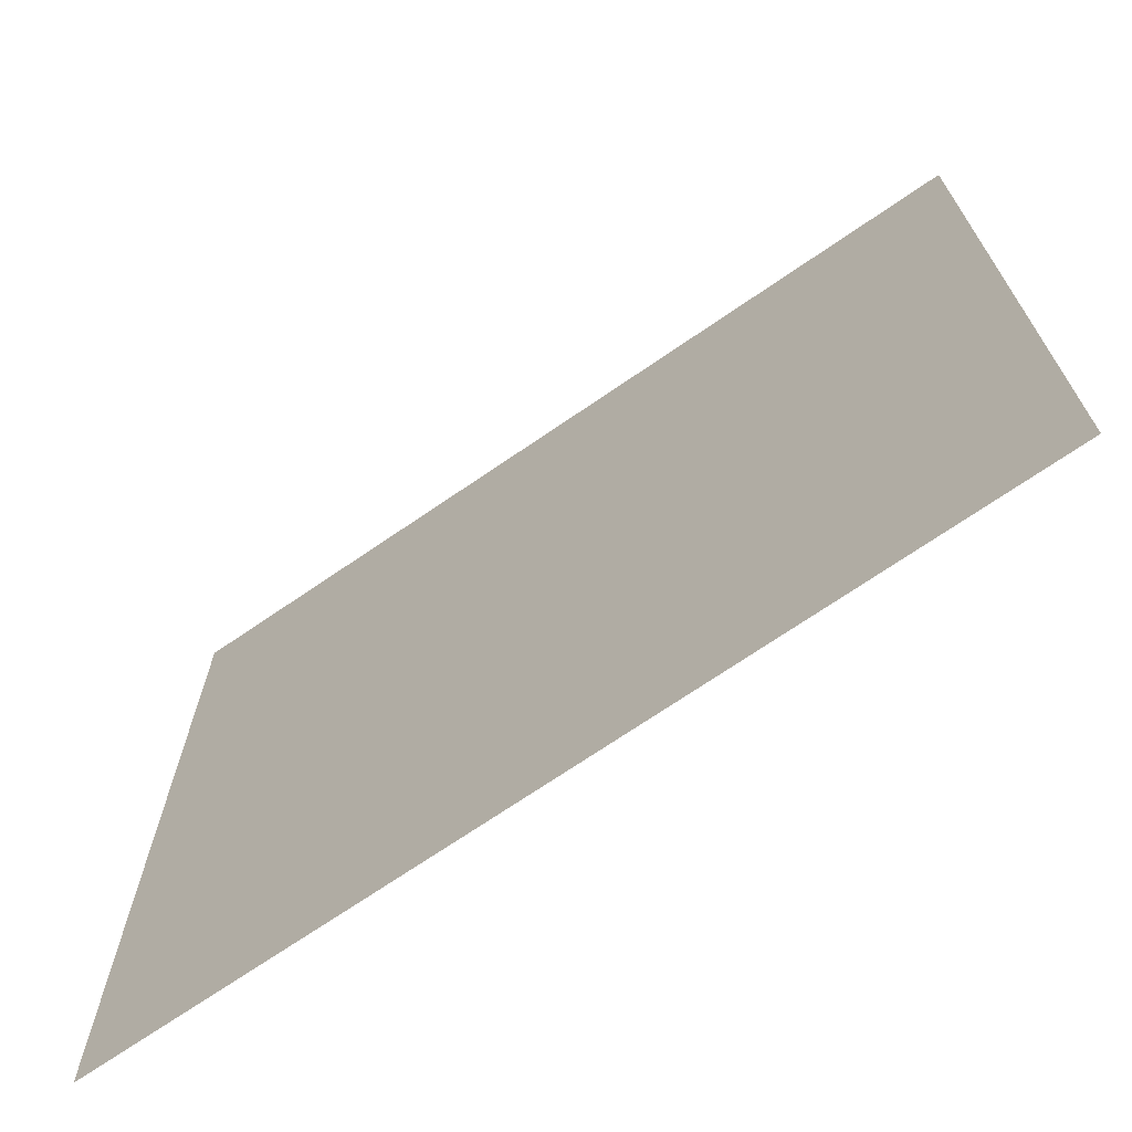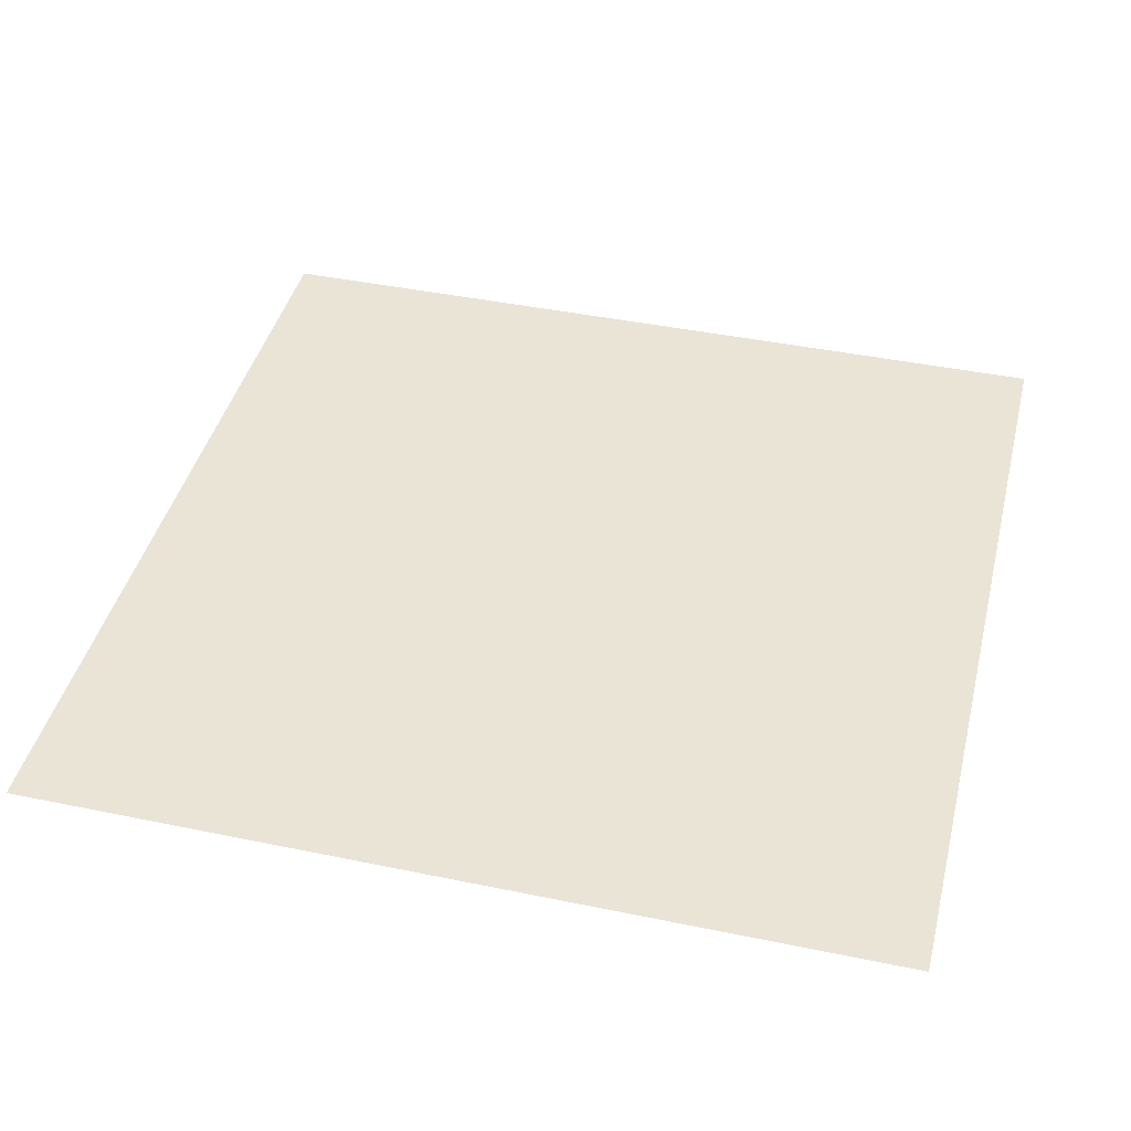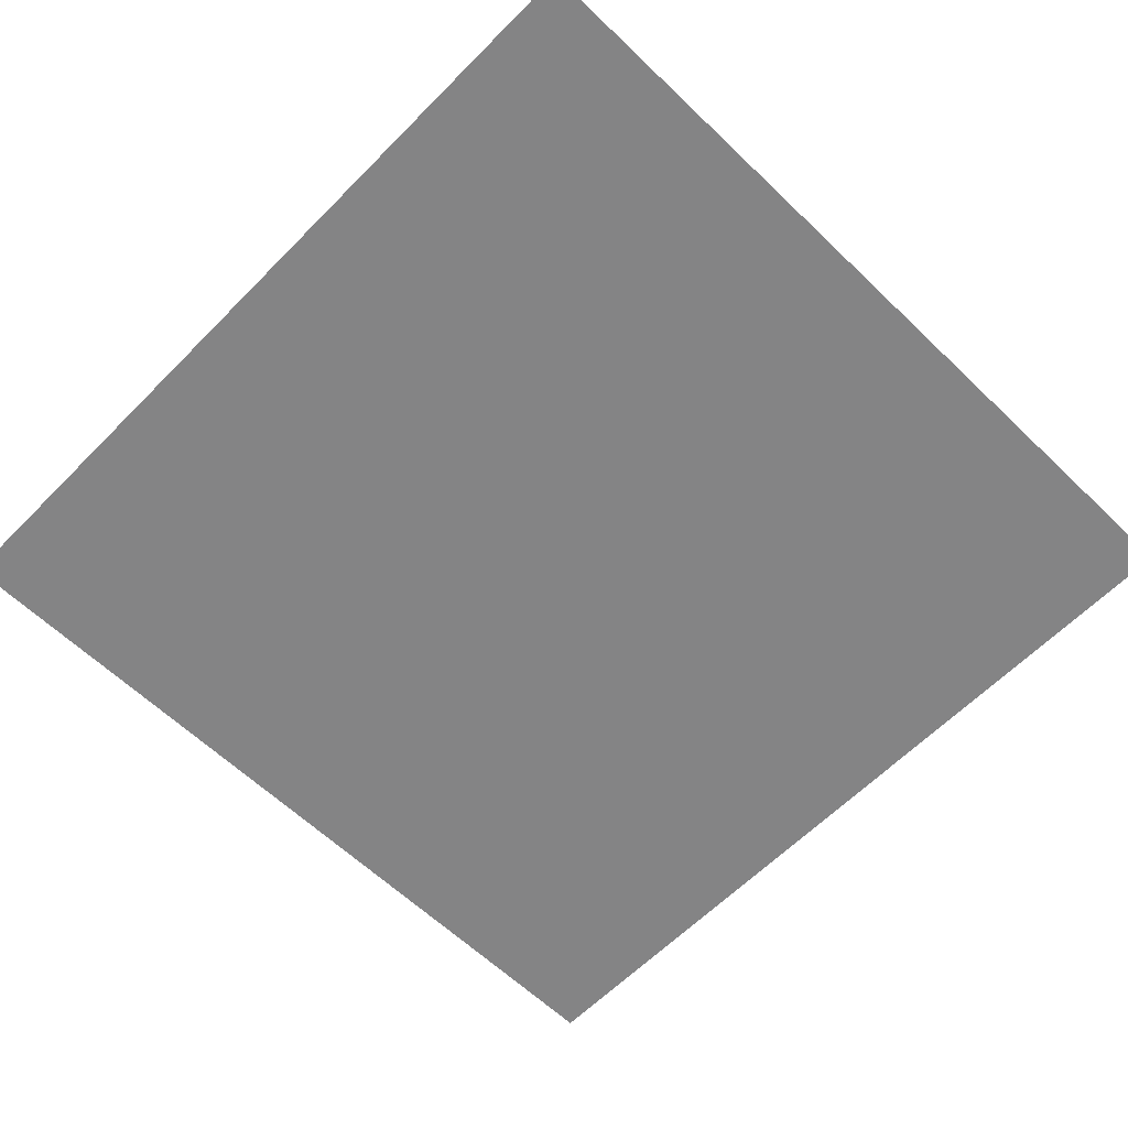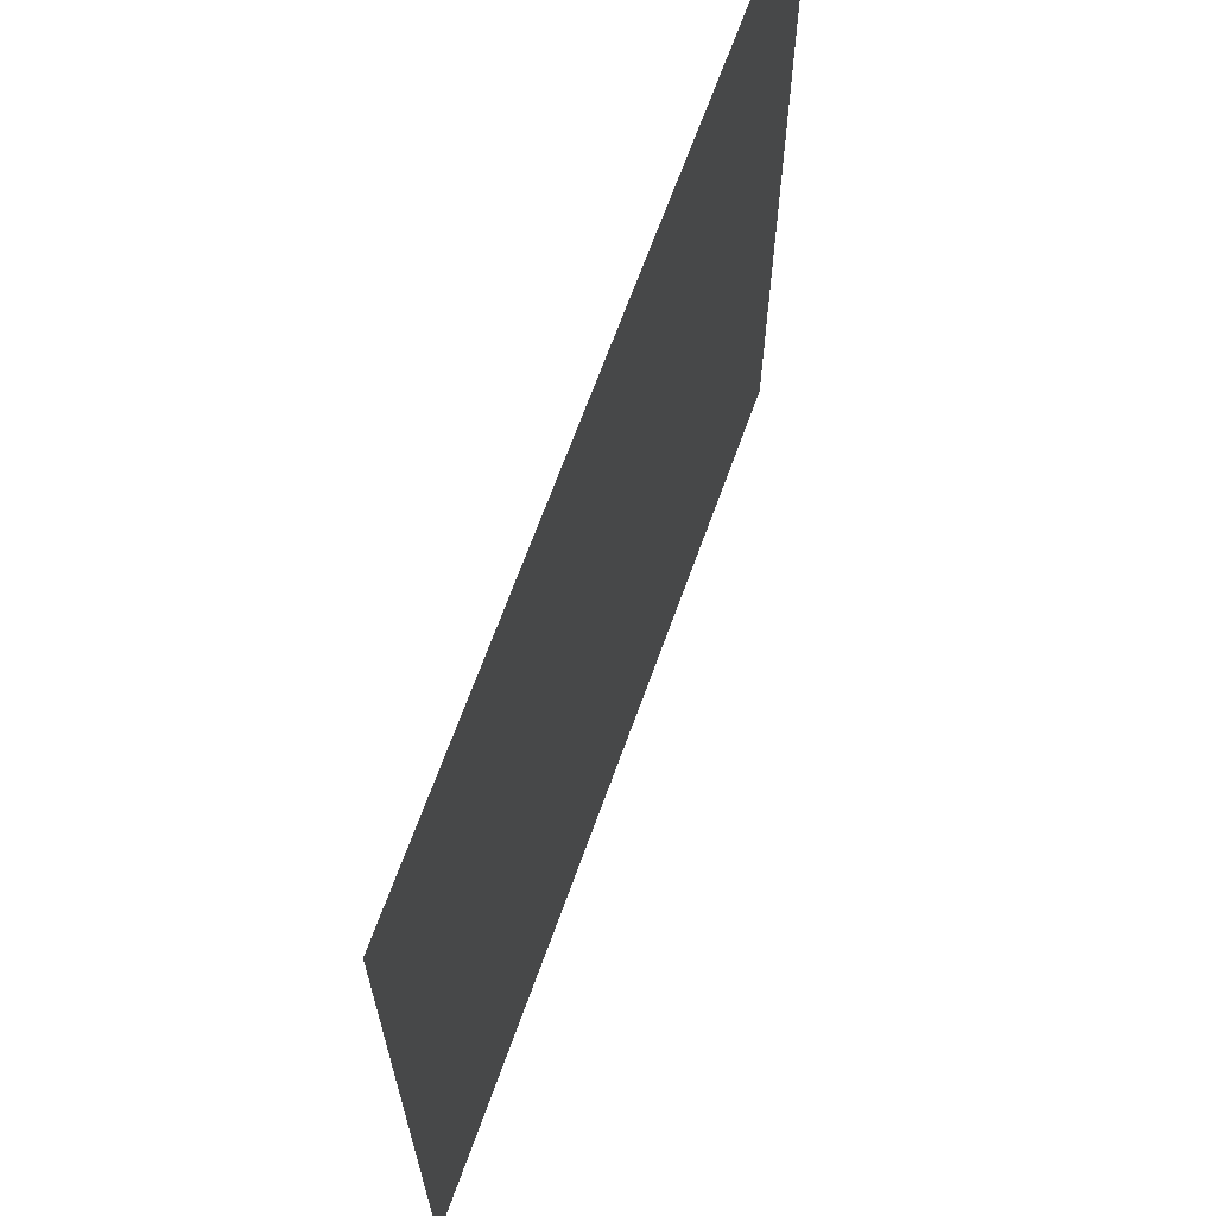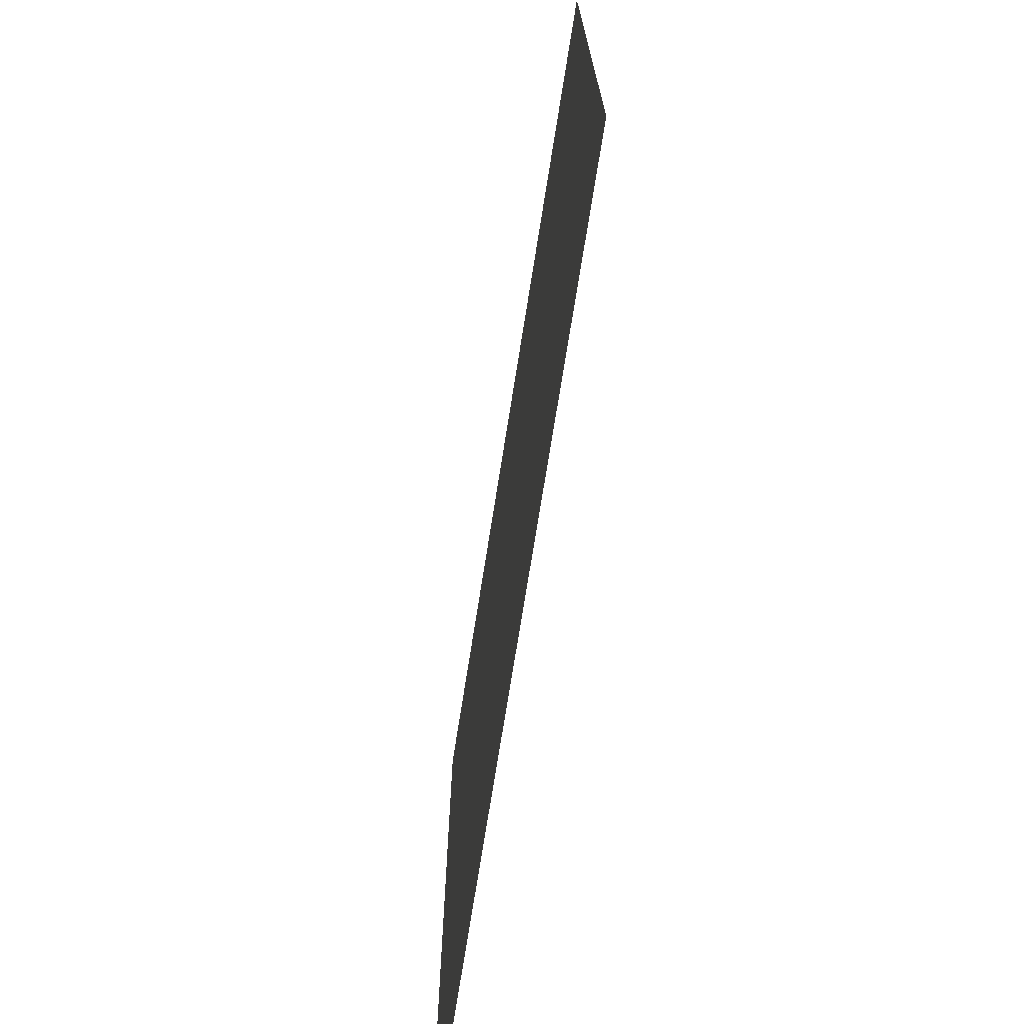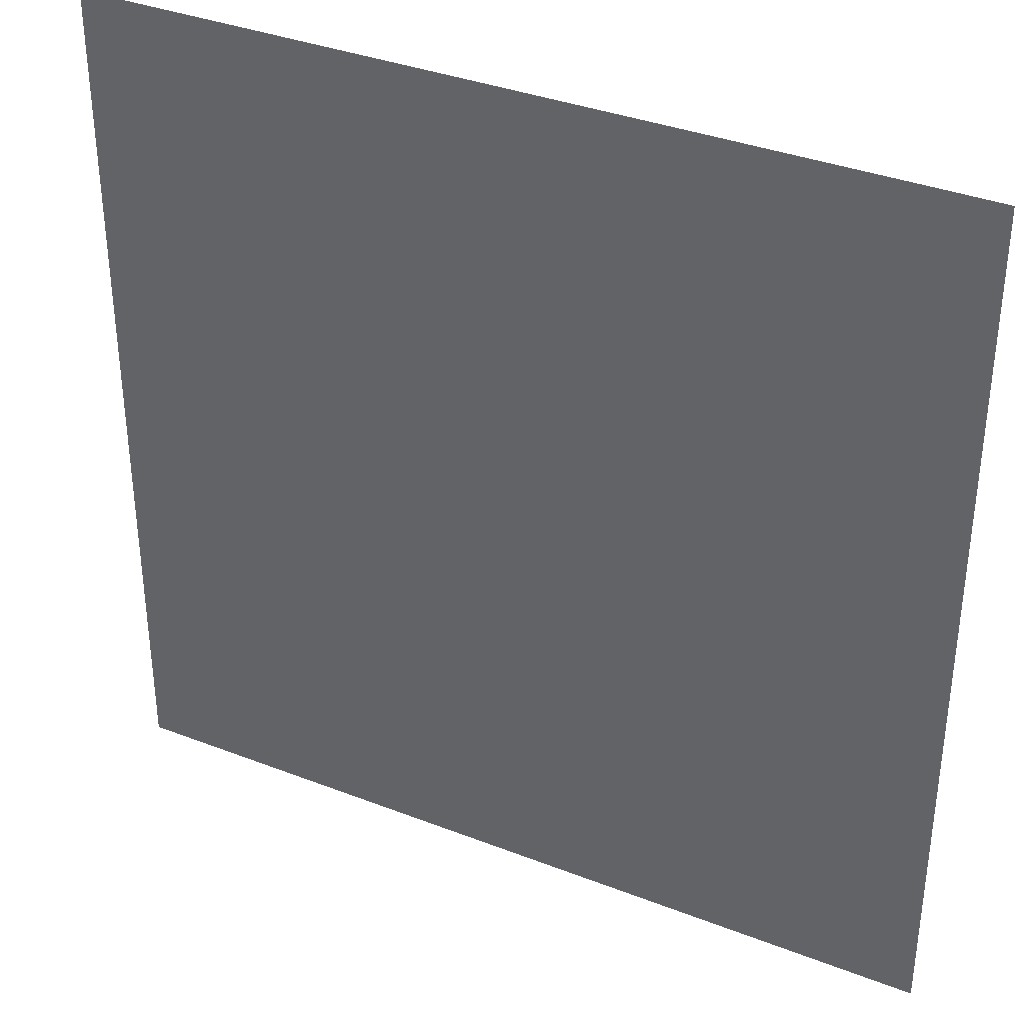
<metadata>
{"format":"obj","ext":"obj","renderer":"f3d","projection":"perspective","resolution":1024,"background":"white","views":[{"elev":-70.7,"azim":34.5,"up":"+Z"},{"elev":42.4,"azim":103.9,"up":"+Y"},{"elev":-61.5,"azim":-44.3,"up":"+Y"},{"elev":67.4,"azim":109.8,"up":"+Z"},{"elev":-73.2,"azim":-99.0,"up":"+Z"},{"elev":36.0,"azim":-153.0,"up":"+Z"}]}
</metadata>
<code>
v 5 0 5
v 5 0 0
v -3.179e-07 0 0
v -3.179e-07 0 5
g SD_Env_Ceiling_Stone_04_2896_173
f 1 3 2
f 1 4 3

</code>
